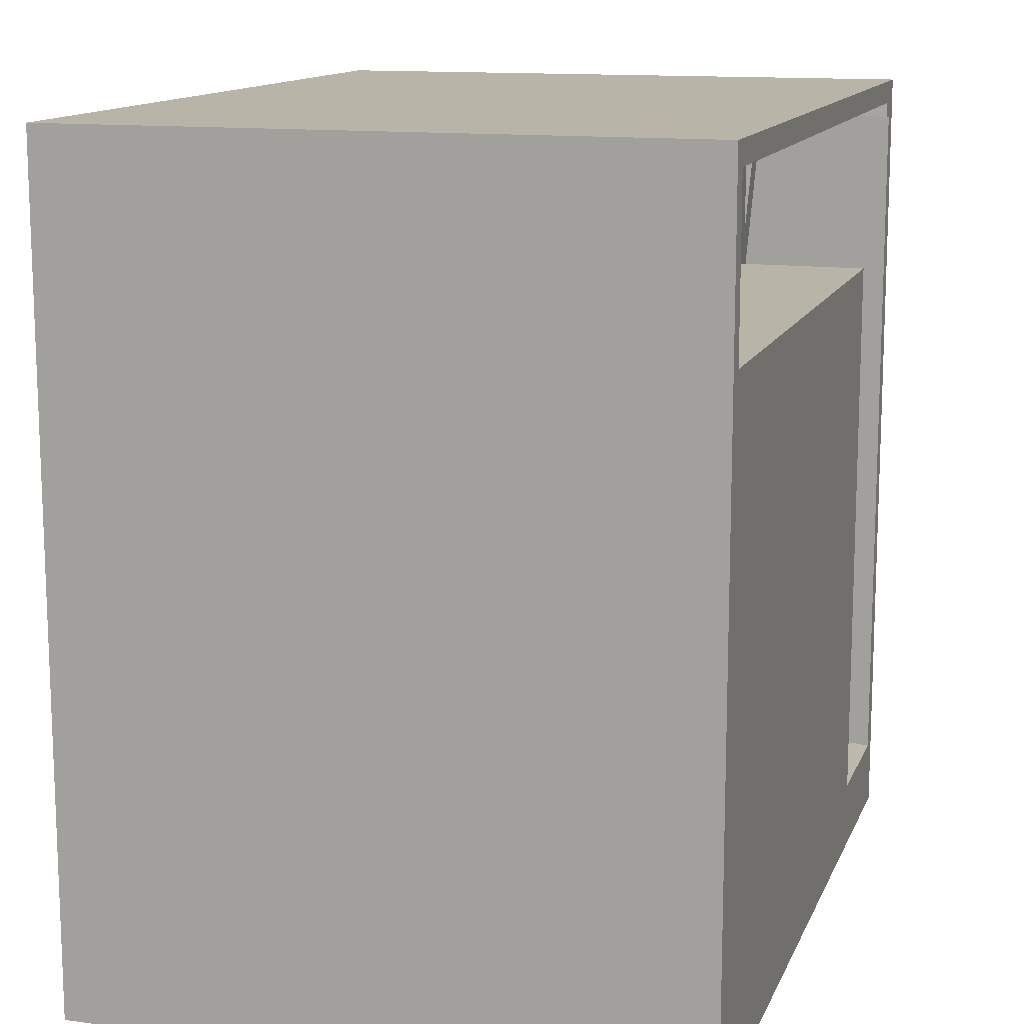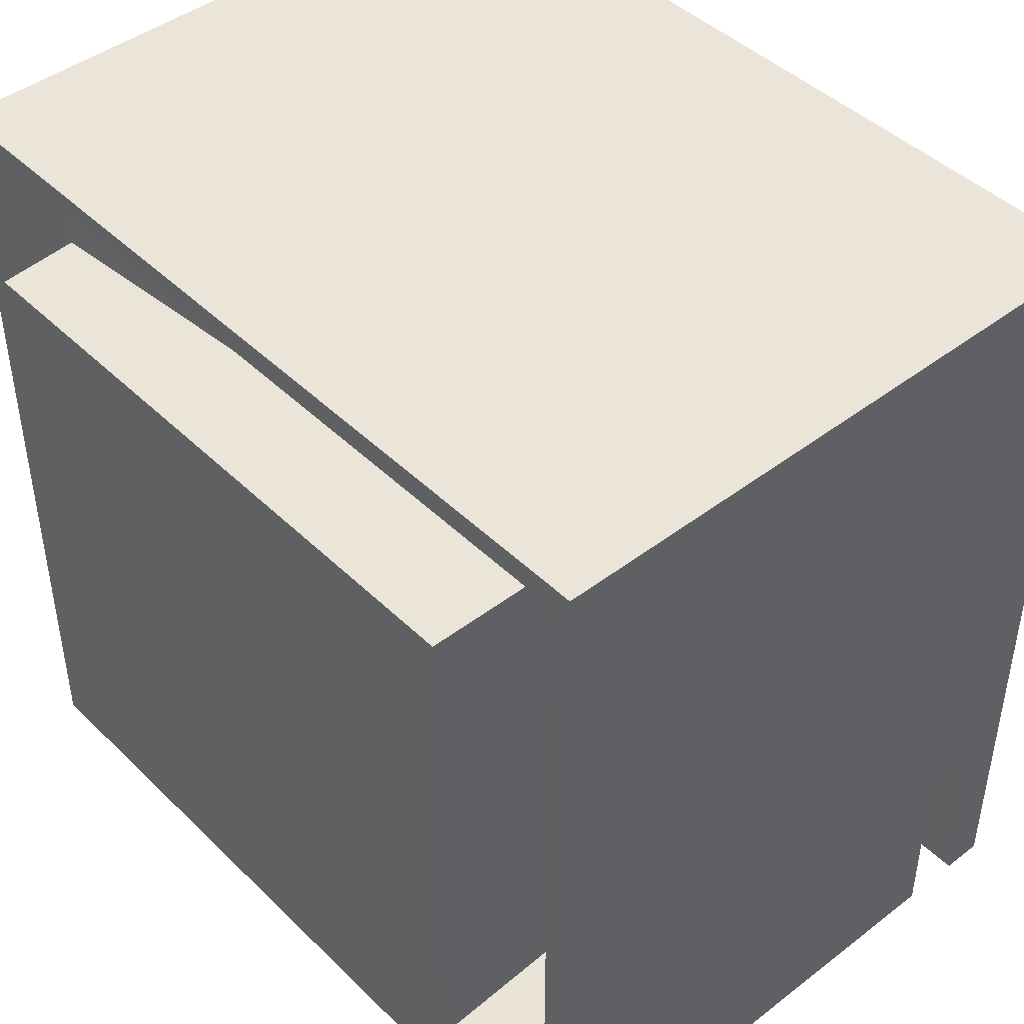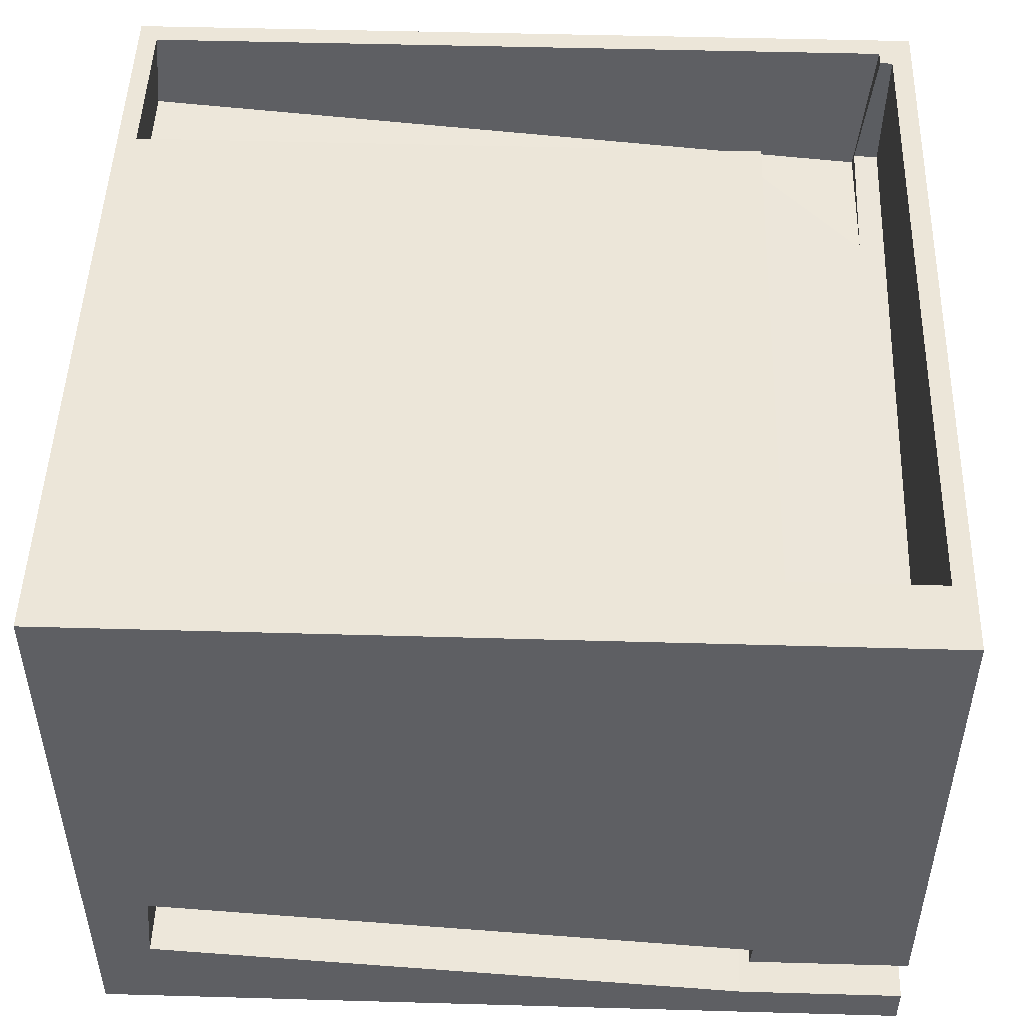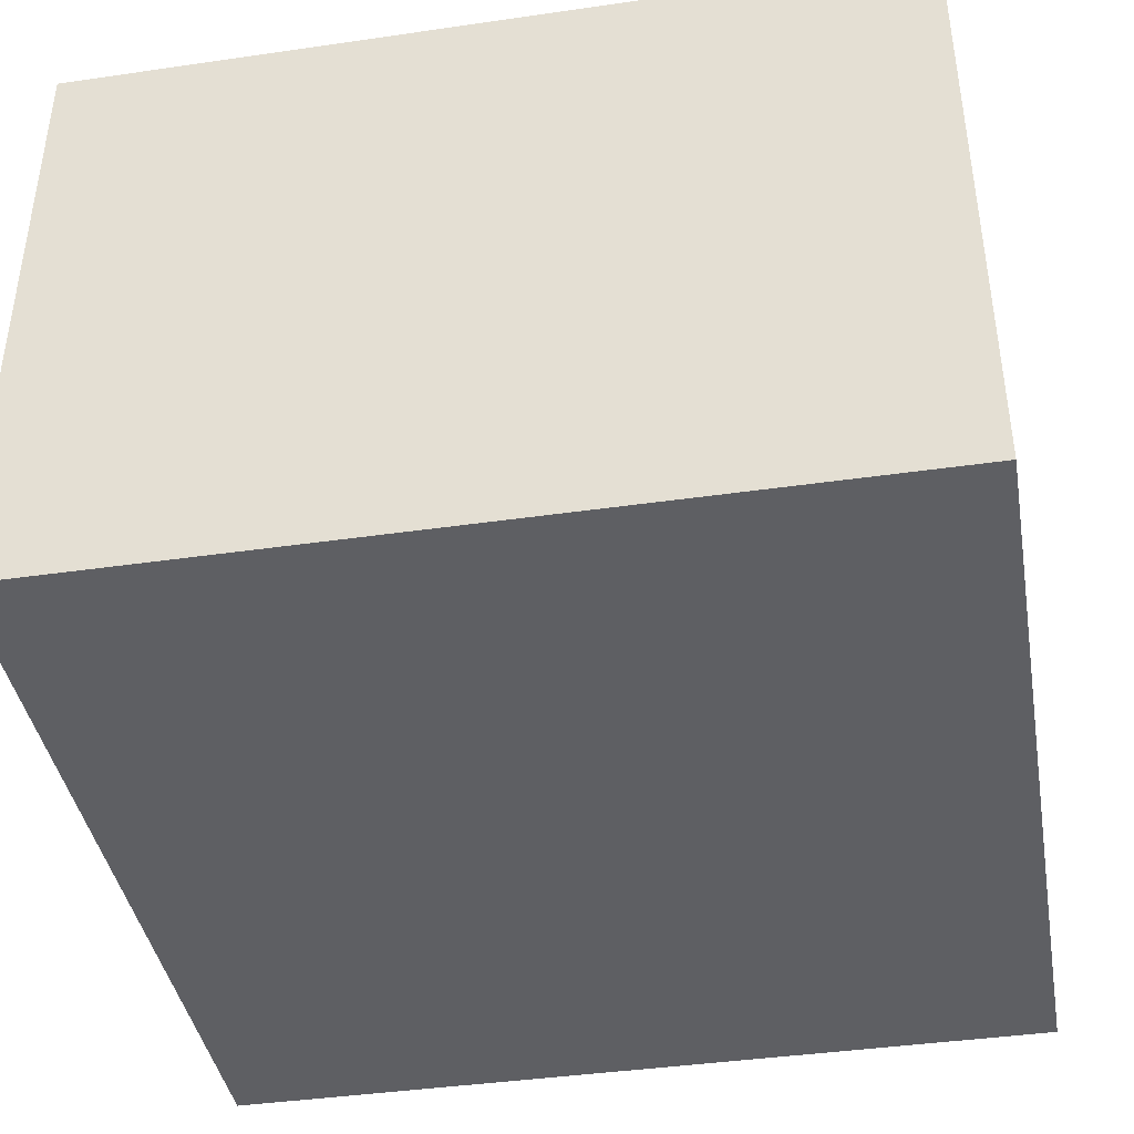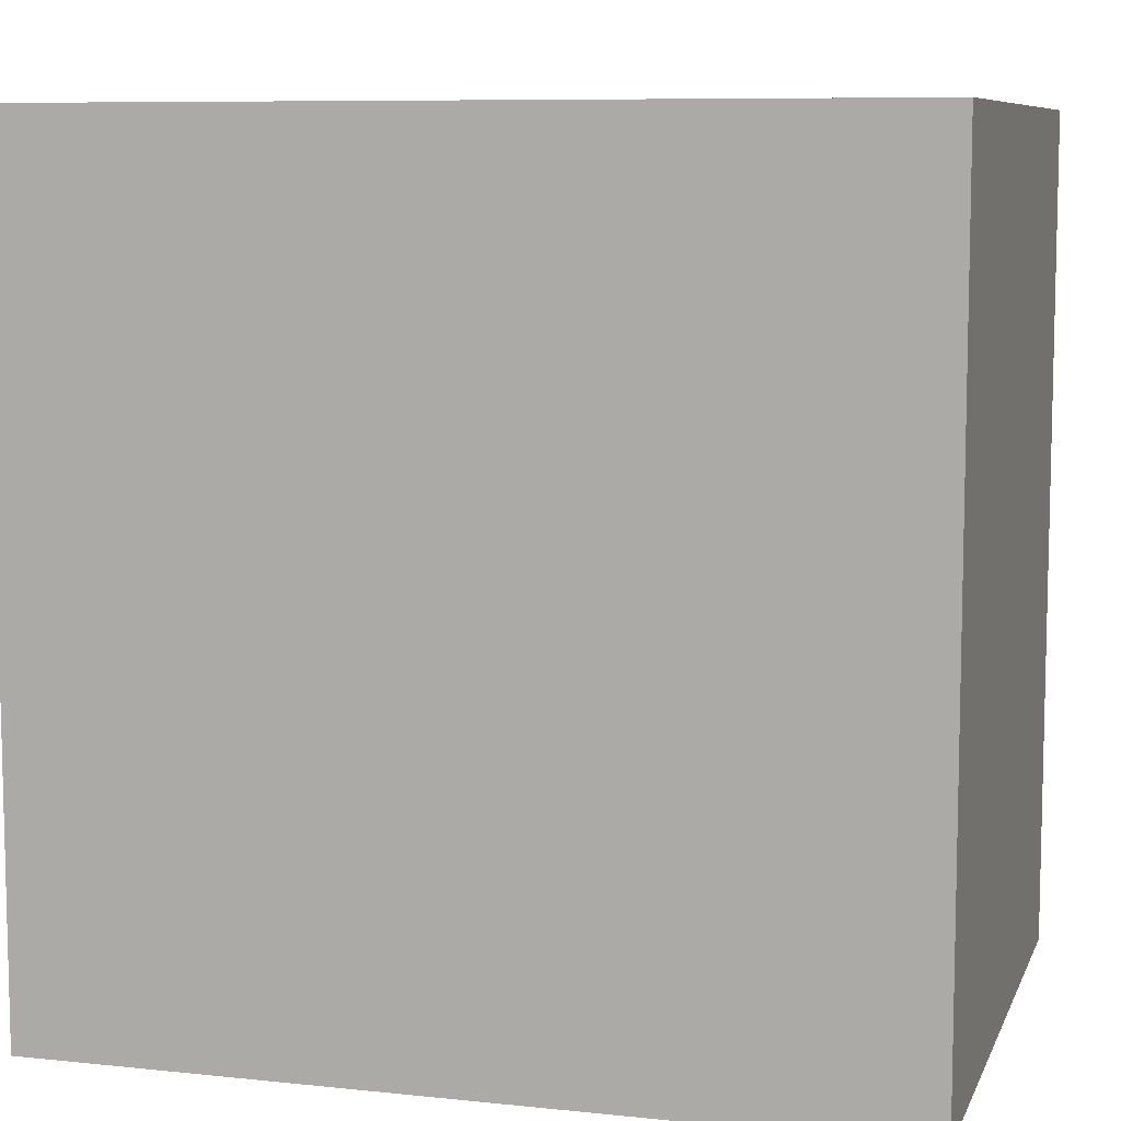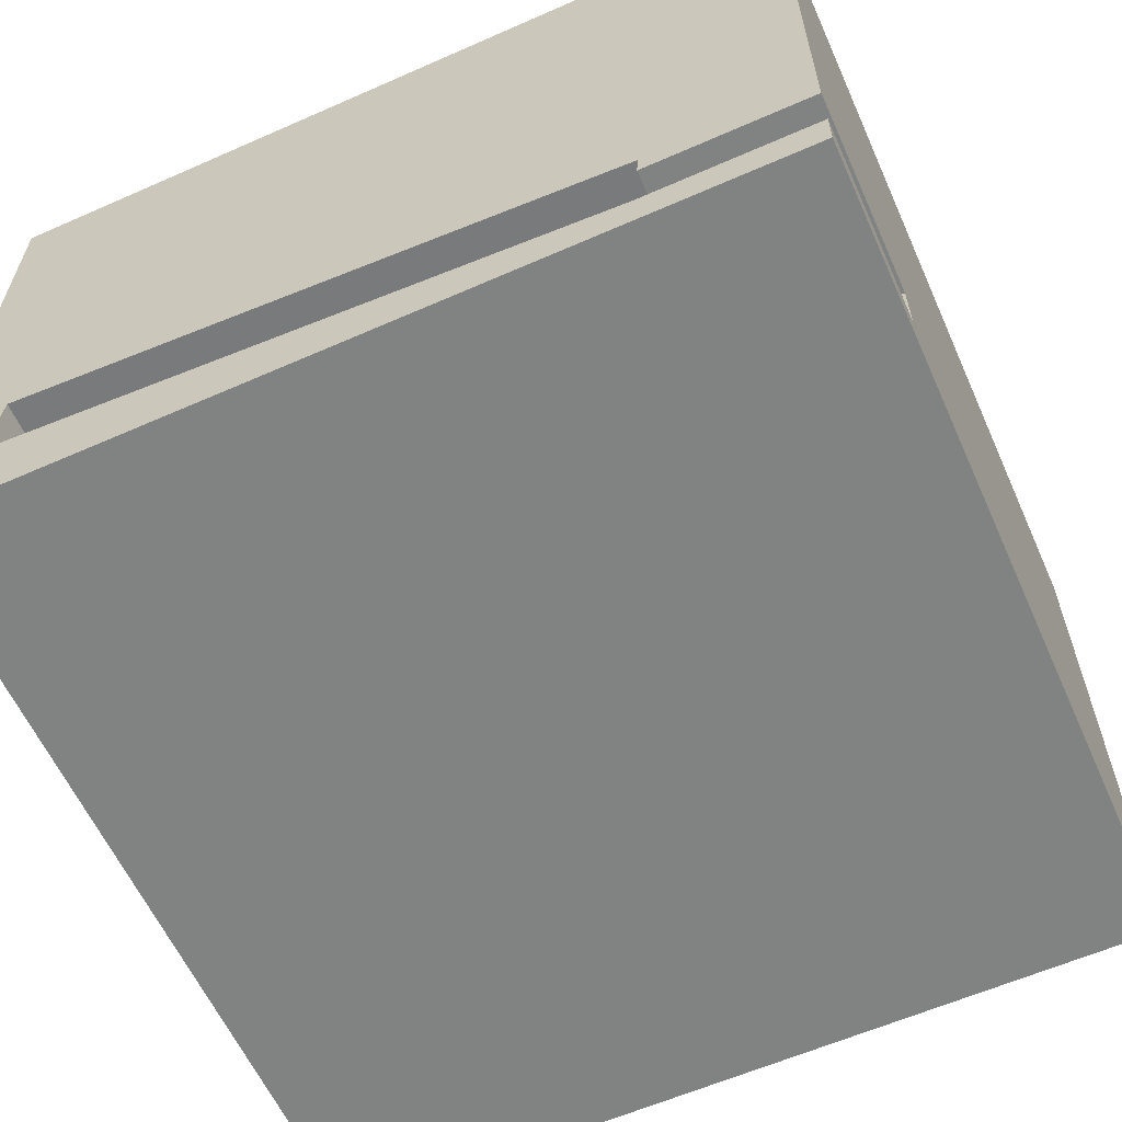
<metadata>
{"format":"obj","ext":"obj","renderer":"f3d","projection":"perspective","resolution":1024,"background":"white","views":[{"elev":13.1,"azim":-73.3,"up":"+Y"},{"elev":44.6,"azim":48.3,"up":"+Y"},{"elev":48.9,"azim":1.8,"up":"+Z"},{"elev":-41.0,"azim":-170.0,"up":"+Z"},{"elev":8.3,"azim":-163.9,"up":"+Y"},{"elev":-60.6,"azim":24.2,"up":"+Z"}]}
</metadata>
<code>
g Körper1
v 1.304 3.254 10
v 1.304 1.746 10
v 1.166 2.032 10
v 1.095 2.341 10
v 1.095 2.659 10
v 1.166 2.968 10
v 1.405 1.606 2.5
v 1.405 3.394 2.5
v 1.231 3.123 2.5
v 1.122 2.82 2.5
v 1.086 2.5 2.5
v 1.122 2.18 2.5
v 1.231 1.877 2.5
v 1.41 1.599 8.783
v 1.534 1.467 7.362
v 1.83 1.255 7.387
v 2.17 1.125 7.417
v 2.532 1.086 7.449
v 2.892 1.141 7.48
v 3.225 1.286 7.509
v 3.511 1.511 7.534
v 3.73 1.802 7.554
v 3.867 2.139 7.566
v 3.914 2.5 7.57
v 3.867 2.861 7.566
v 3.73 3.198 7.554
v 3.511 3.489 7.534
v 3.225 3.714 7.509
v 2.892 3.859 7.48
v 2.532 3.914 7.449
v 2.17 3.875 7.417
v 1.83 3.745 7.387
v 1.534 3.533 7.362
v 1.41 3.401 8.783
v 1.478 3.478 3.345
v 1.559 3.555 4.262
v 1.856 3.759 4.236
v 2.195 3.881 4.206
v 2.554 3.913 4.175
v 2.909 3.854 4.143
v 3.238 3.706 4.115
v 3.519 3.481 4.09
v 3.734 3.192 4.071
v 3.868 2.857 4.06
v 3.914 2.5 4.056
v 3.868 2.143 4.06
v 3.734 1.808 4.071
v 3.519 1.519 4.09
v 3.238 1.294 4.115
v 2.909 1.146 4.143
v 2.554 1.087 4.175
v 2.195 1.119 4.206
v 1.856 1.241 4.236
v 1.559 1.445 4.262
v 1.478 1.522 3.345
v 1.534 4.437 7.362
v 1.273 4.437 10.35
v 1.273 1.067 10.35
v 1.534 1.067 7.362
v 1.559 0 4.262
v 1.384 0 2.269
v 1.384 4.008 2.269
v 1.559 4.008 4.262
v 16 4.437 10.33
v 16 4.437 11.64
v 8.636 4.437 10.99
v 10.3 4.437 8.129
v 19.07 4.437 8.896
v 18.95 4.437 10.33
v 18.96 2.126 10.12
v 19.07 1.067 8.896
v 18.81 1.067 11.88
v 18.81 1.972 11.88
v 10.3 1.067 8.129
v 10.04 1.067 11.12
v 16 1.993 11.64
v 19.5 2.126 10.12
v 19.5 10.74 10.88
v 19.5 19.35 11.63
v 18.89 19.35 11.63
v 18.87 16.05 11.34
v 16 18.92 11.59
v 16 11.68 10.96
v 16.12 4.008 2.442
v 16 4.008 0.9909
v 16 4.6 0.9909
v 16.12 4.6 2.442
v 16 0 0.9909
v 20 0 0.9909
v 20 4.6 0.9909
v 20 0 2.442
v 16.12 0 2.442
v 20 4.6 2.442
v 16.17 0 2.983
v 16.17 4.008 2.983
v 20 0 8.721
v 20 0 15
v 10 0 15
v 0 0 15
v 0 0 7.5
v 0 0 0
v 10 0 0
v 20 0 0
v 8.69 0 1.63
v 8.864 0 3.622
v 10 0 7.5
v 20 10 0
v 20 20 0
v 20 20 7.5
v 20 20 15
v 20 10 15
v 20 10 7.5
v 8.69 4.008 1.63
v 8.864 4.008 3.622
v 19.19 19.06 15
v 19.5 19.06 15
v 19.5 1.699 15
v 19.5 10.38 15
v 16 1.699 15
v 16 15.5 11.59
v 16 15.5 15
v 16 8.6 15
v 0 20 15
v 0 10 15
v 10 20 15
v 8.234 15.5 15
v 0.4683 15.5 15
v 0.4683 19.44 15
v 9.829 19.44 15
v 19.19 19.44 15
v 10 10 15
v 8.145 15.5 12.28
v 0.2905 15.5 12.97
v 0.2905 19.44 12.97
v 9.58 19.44 12.15
v 18.87 19.44 11.34
v 10 20 0
v 0 20 0
v 0 20 7.5
v 10 20 7.5
v 0 10 0
v 0 10 7.5
v 10 10 0
f 2 3 1
f 1 3 6
f 6 3 5
f 5 3 4
f 7 8 13
f 13 8 9
f 13 9 10
f 11 12 10
f 10 12 13
f 14 7 2
f 2 7 13
f 2 13 3
f 3 13 12
f 3 12 4
f 4 12 11
f 4 11 5
f 5 11 10
f 5 10 6
f 6 10 9
f 6 9 1
f 1 9 8
f 1 8 34
f 34 8 35
f 34 35 33
f 33 35 36
f 33 36 32
f 32 36 37
f 32 37 31
f 31 37 38
f 31 38 30
f 30 38 39
f 30 39 29
f 29 39 40
f 29 40 28
f 28 40 41
f 28 41 27
f 27 41 42
f 27 42 26
f 26 42 43
f 26 43 25
f 25 43 44
f 25 44 24
f 24 44 45
f 24 45 46
f 7 14 55
f 55 14 15
f 55 15 54
f 54 15 16
f 54 16 53
f 53 16 17
f 53 17 52
f 52 17 18
f 52 18 51
f 51 18 19
f 51 19 50
f 50 19 20
f 50 20 49
f 49 20 21
f 49 21 48
f 48 21 22
f 48 22 47
f 47 22 23
f 47 23 46
f 46 23 24
f 15 14 59
f 59 14 58
f 58 14 2
f 58 2 1
f 58 1 57
f 57 1 34
f 57 34 56
f 56 34 33
f 36 35 63
f 63 35 62
f 62 35 8
f 62 8 7
f 62 7 61
f 61 7 55
f 61 55 60
f 60 55 54
f 65 66 64
f 64 66 67
f 64 67 68
f 57 56 66
f 66 56 67
f 68 69 64
f 69 68 70
f 70 68 71
f 70 71 72
f 72 73 70
f 33 32 56
f 56 32 31
f 56 31 30
f 30 29 56
f 56 29 67
f 67 29 28
f 67 28 27
f 27 26 67
f 67 26 25
f 67 25 24
f 67 24 74
f 74 24 23
f 74 23 22
f 22 21 74
f 74 21 20
f 74 20 19
f 19 18 74
f 74 18 59
f 59 18 17
f 59 17 16
f 16 15 59
f 74 71 67
f 67 71 68
f 71 74 72
f 72 74 75
f 75 74 59
f 75 59 58
f 65 76 66
f 66 76 75
f 66 75 58
f 73 72 76
f 76 72 75
f 58 57 66
f 64 69 83
f 83 69 78
f 83 78 81
f 81 78 79
f 81 79 80
f 70 77 69
f 69 77 78
f 81 82 83
f 84 85 87
f 87 85 86
f 88 89 85
f 85 89 90
f 85 90 86
f 92 84 91
f 91 84 93
f 93 84 87
f 93 87 90
f 90 87 86
f 84 92 95
f 95 92 94
f 92 91 94
f 94 91 96
f 94 96 106
f 106 96 98
f 106 98 99
f 96 97 98
f 99 100 106
f 106 100 60
f 106 60 105
f 60 100 61
f 61 100 101
f 61 101 104
f 104 101 102
f 104 102 88
f 88 102 103
f 88 103 89
f 105 94 106
f 91 93 96
f 96 93 112
f 96 112 111
f 111 112 109
f 111 109 110
f 112 93 107
f 107 93 90
f 107 90 103
f 103 90 89
f 107 108 112
f 112 108 109
f 111 97 96
f 62 61 113
f 113 61 104
f 113 104 85
f 85 104 88
f 62 113 63
f 63 113 114
f 114 113 84
f 114 84 95
f 113 85 84
f 54 53 60
f 60 53 52
f 60 52 51
f 51 50 60
f 60 50 105
f 105 50 49
f 105 49 48
f 48 47 105
f 105 47 46
f 105 46 114
f 114 46 45
f 114 45 44
f 44 43 114
f 114 43 42
f 114 42 41
f 41 40 114
f 114 40 39
f 114 39 63
f 63 39 38
f 63 38 37
f 37 36 63
f 114 95 105
f 105 95 94
f 80 79 115
f 115 79 116
f 117 118 77
f 77 118 78
f 78 118 116
f 78 116 79
f 76 119 73
f 73 119 117
f 73 117 77
f 77 70 73
f 64 83 65
f 65 83 122
f 65 122 119
f 82 120 83
f 83 120 121
f 83 121 122
f 119 76 65
f 124 127 123
f 123 127 128
f 123 128 125
f 125 128 129
f 125 129 130
f 99 98 124
f 124 98 131
f 124 131 126
f 126 131 121
f 121 131 122
f 122 131 119
f 119 131 98
f 119 98 97
f 119 97 117
f 117 97 111
f 117 111 118
f 118 111 116
f 116 111 110
f 116 110 130
f 130 110 125
f 115 116 130
f 126 127 124
f 121 120 126
f 126 120 132
f 126 132 127
f 127 132 133
f 128 127 134
f 134 127 133
f 130 129 136
f 136 129 135
f 135 129 128
f 135 128 134
f 115 130 80
f 80 130 136
f 80 136 81
f 81 136 82
f 82 136 135
f 82 135 132
f 132 135 134
f 132 134 133
f 132 120 82
f 108 137 109
f 109 137 140
f 109 140 110
f 110 140 125
f 125 140 139
f 125 139 123
f 137 138 140
f 140 138 139
f 138 141 139
f 139 141 142
f 139 142 123
f 123 142 124
f 124 142 100
f 124 100 99
f 141 101 142
f 142 101 100
f 102 101 143
f 143 101 141
f 143 141 137
f 137 141 138
f 137 108 143
f 143 108 107
f 143 107 102
f 102 107 103

</code>
